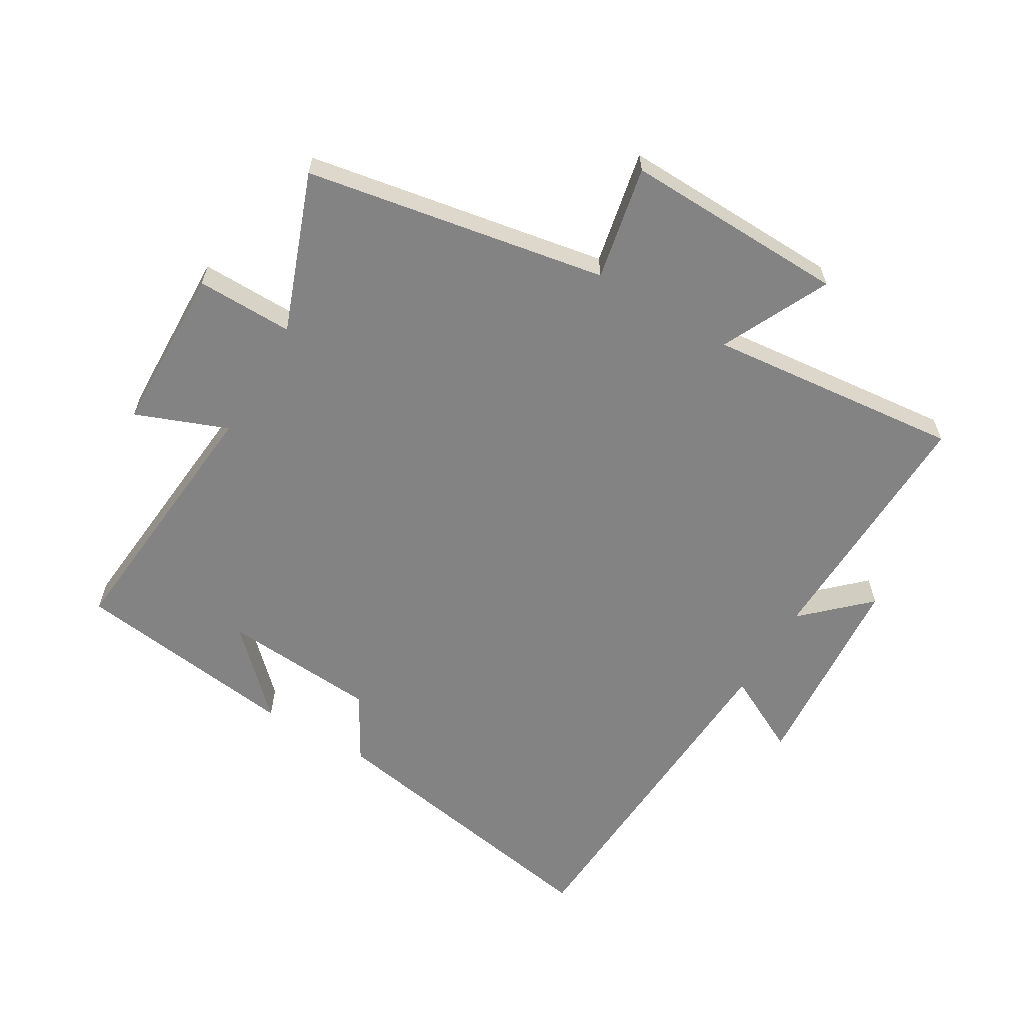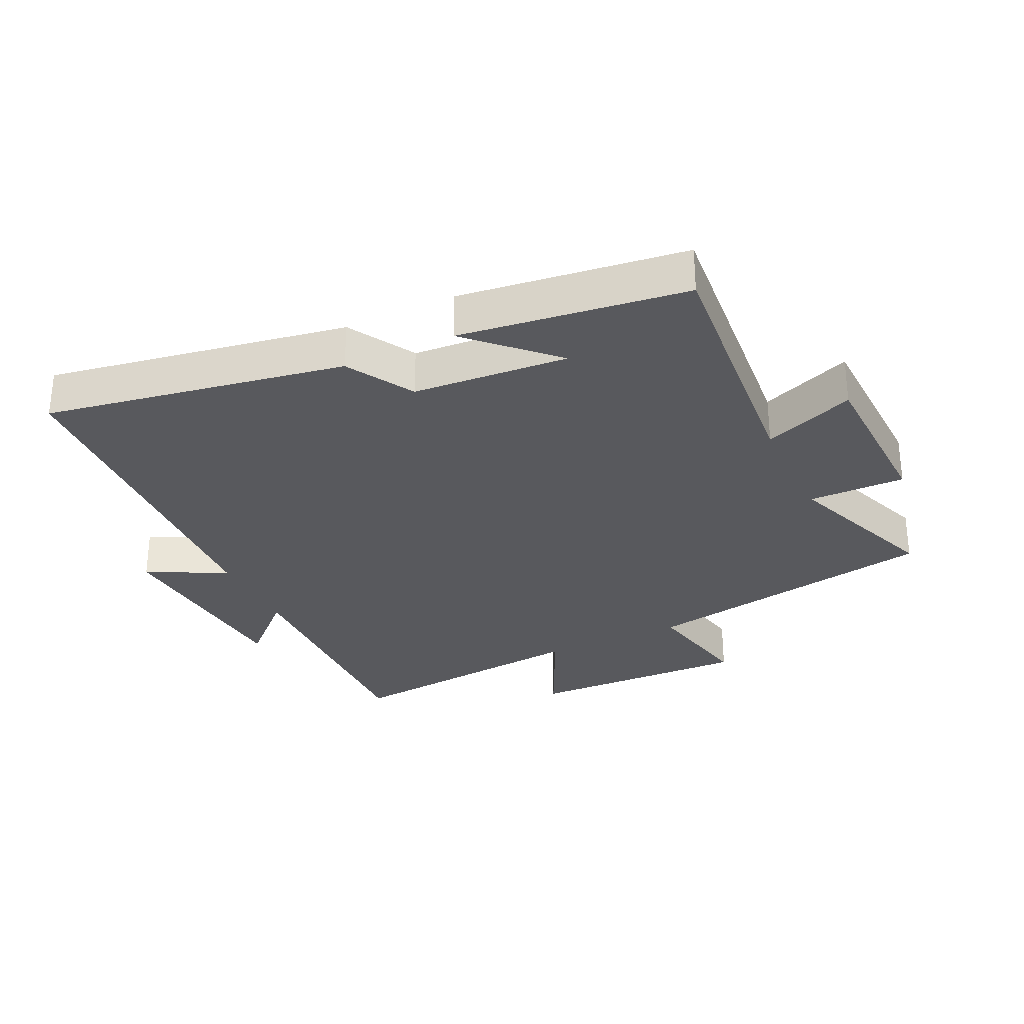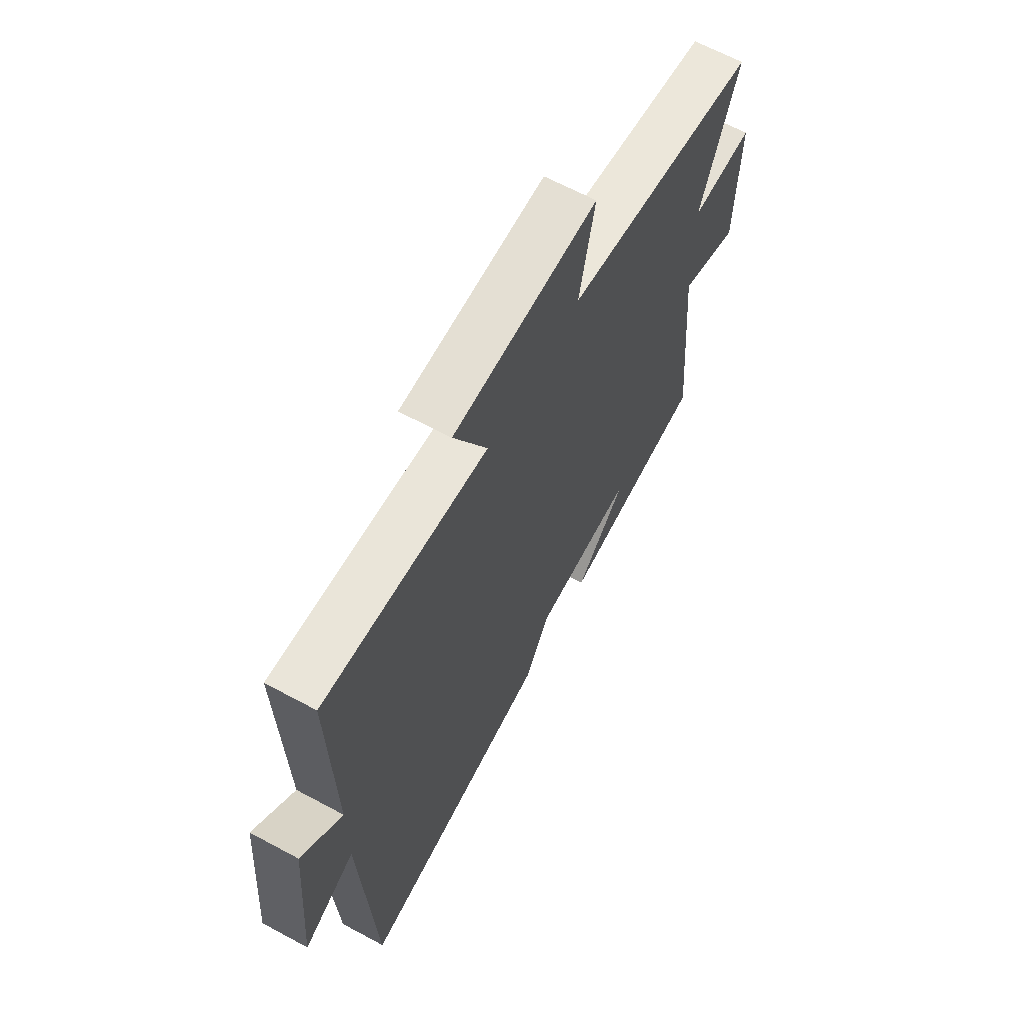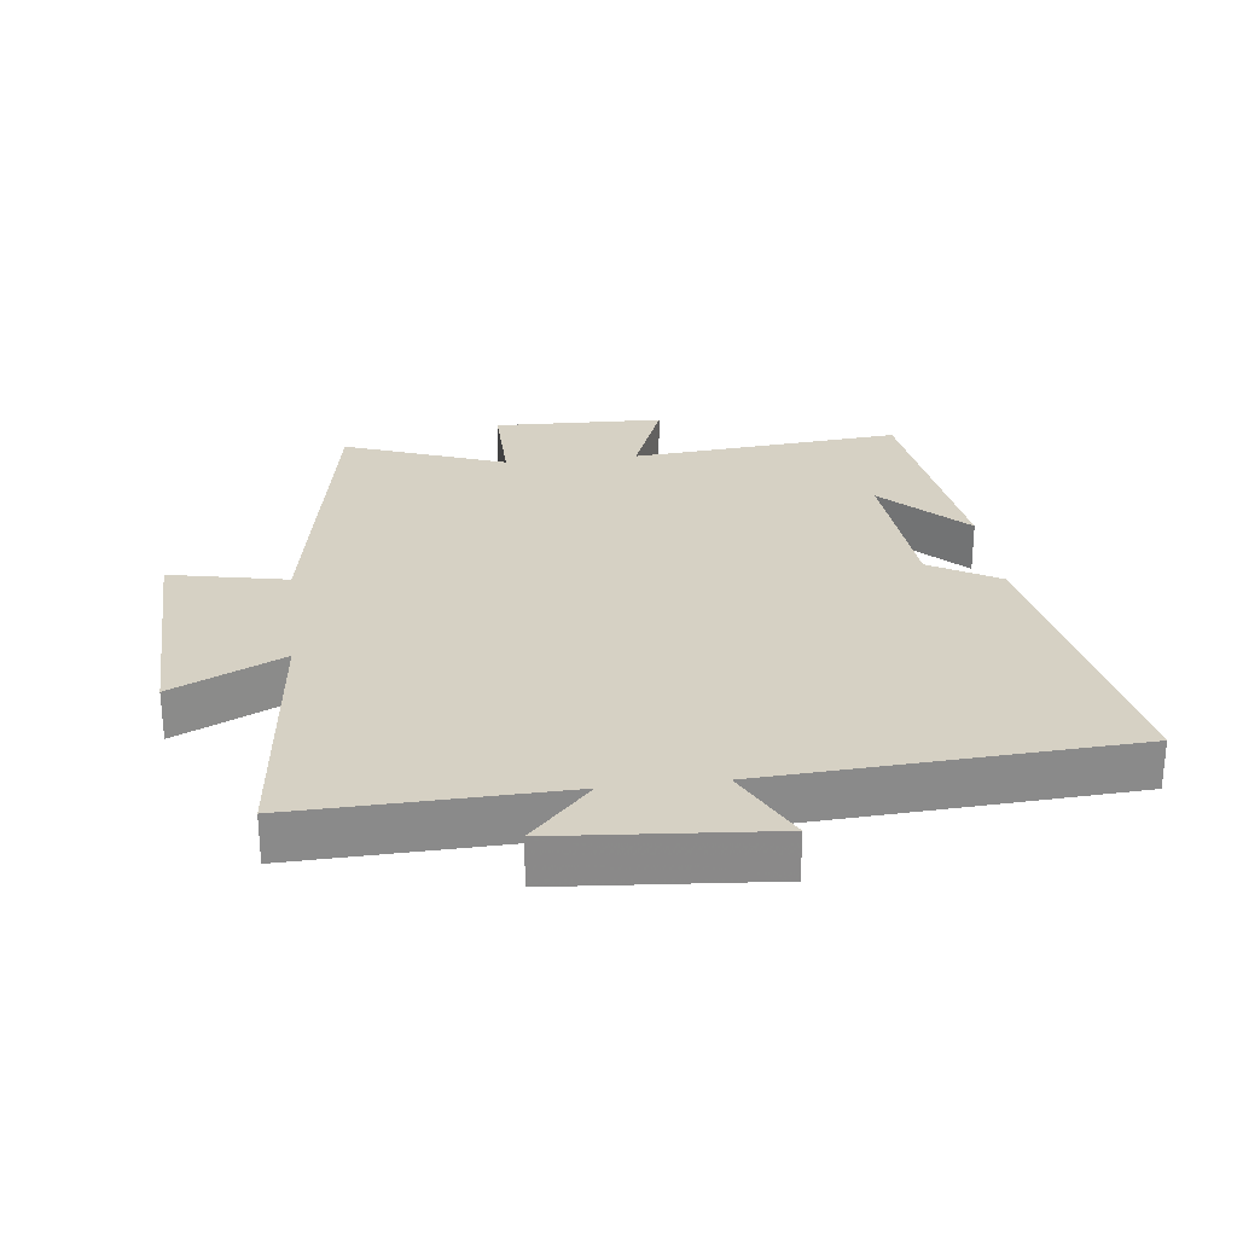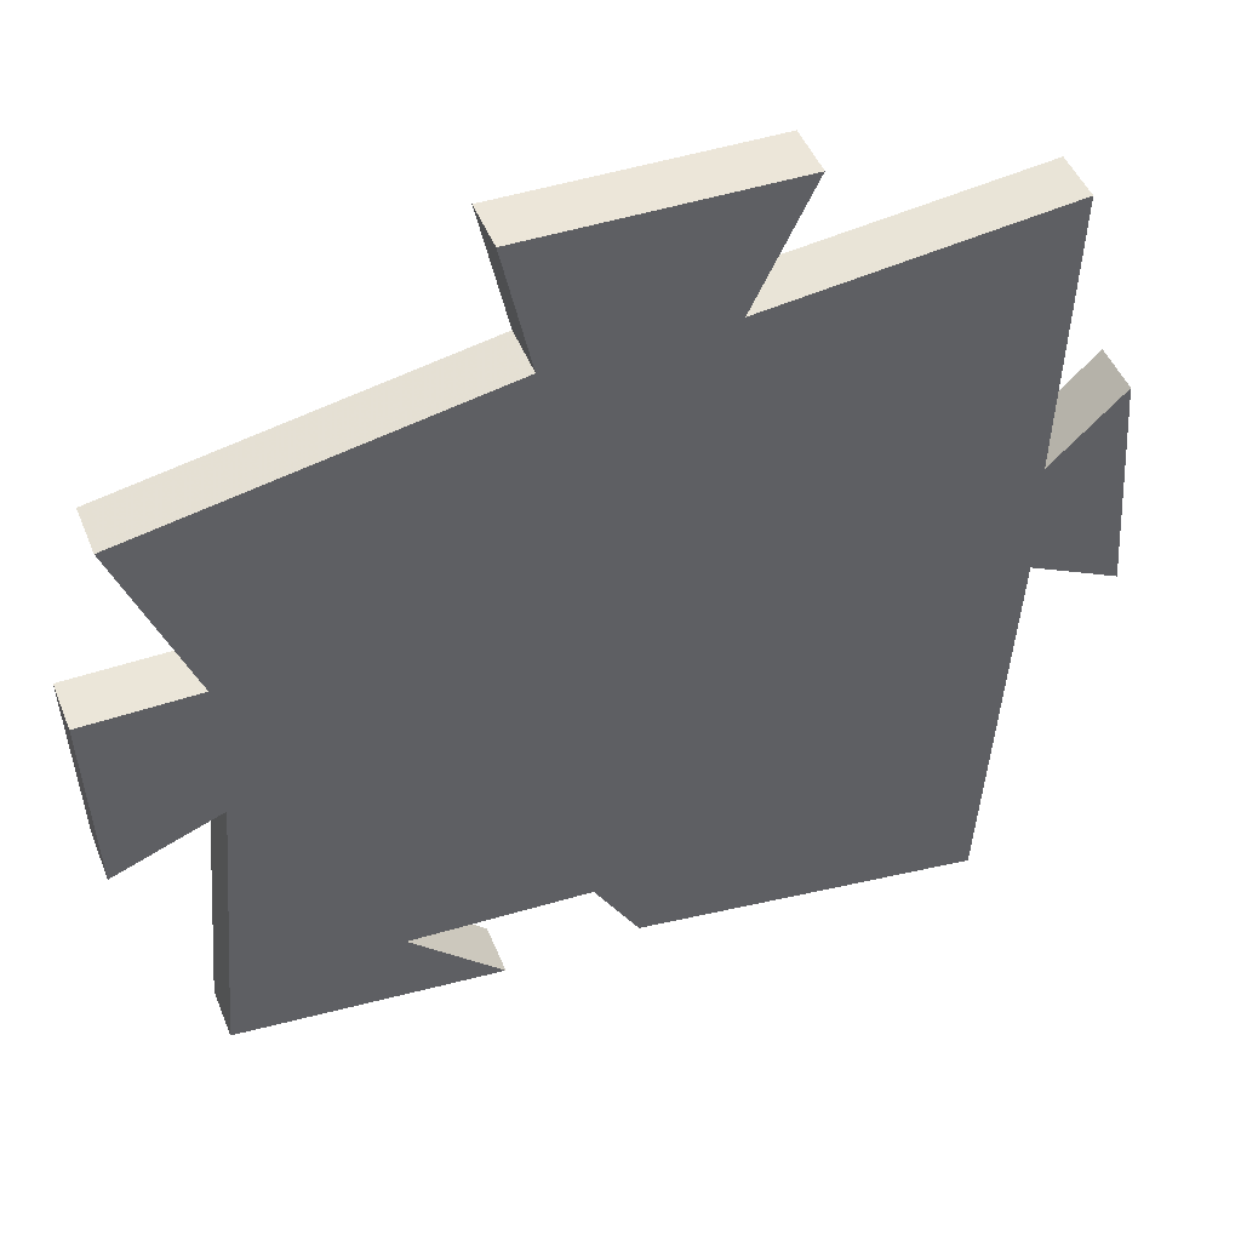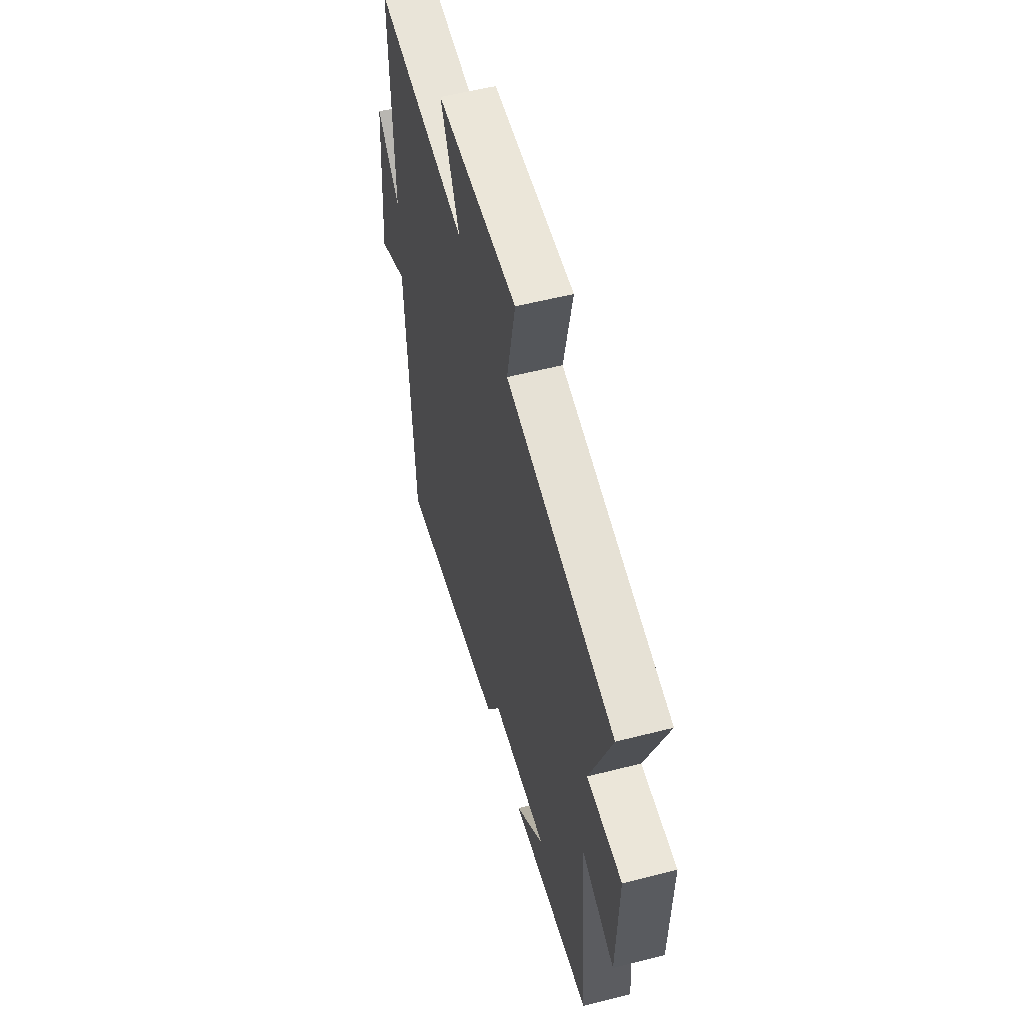
<metadata>
{"format":"obj","ext":"obj","renderer":"f3d","projection":"perspective","resolution":1024,"background":"white","views":[{"elev":-61.2,"azim":-30.7,"up":"+Y"},{"elev":-30.0,"azim":-154.5,"up":"+Y"},{"elev":64.9,"azim":118.5,"up":"+Z"},{"elev":26.9,"azim":83.2,"up":"+Y"},{"elev":47.6,"azim":-21.5,"up":"+Z"},{"elev":55.5,"azim":-105.1,"up":"+Z"}]}
</metadata>
<code>
v 0.469 0.07 -0.582
v -0.002 0.07 -0.5
v -0.063 0.07 -0.395
v -0.307 0.07 -0.377
v -0.182 0.07 -0.5
v -0.537 0.07 -0.454
v -0.5 0.07 -0.037
v -0.644 0.07 -0.093
v -0.652 0.07 0.169
v -0.5 0.07 0.167
v -0.593 0.07 0.415
v -0.12 0.07 0.5
v -0.157 0.07 0.679
v 0.193 0.07 0.669
v 0.112 0.07 0.5
v 0.511 0.07 0.541
v 0.5 0.07 0.138
v 0.599 0.07 0.232
v 0.625 0.07 -0.092
v 0.5 0.07 -0.028
v 0.469 0 -0.582
v -0.002 0 -0.5
v -0.063 0 -0.395
v -0.307 0 -0.377
v -0.182 0 -0.5
v -0.537 0 -0.454
v -0.5 0 -0.037
v -0.644 0 -0.093
v -0.652 0 0.169
v -0.5 0 0.167
v -0.593 0 0.415
v -0.12 0 0.5
v -0.157 0 0.679
v 0.193 0 0.669
v 0.112 0 0.5
v 0.511 0 0.541
v 0.5 0 0.138
v 0.599 0 0.232
v 0.625 0 -0.092
v 0.5 0 -0.028
f 17 18 19 20
f 1 2 3
f 20 1 3
f 17 20 3
f 17 3 4
f 16 17 4
f 15 16 4
f 12 13 14 15
f 10 11 12 15
f 10 15 4
f 7 8 9 10
f 7 10 4
f 6 7 4
f 4 5 6
f 40 39 38 37
f 23 22 21
f 23 21 40
f 23 40 37
f 24 23 37
f 24 37 36
f 24 36 35
f 35 34 33 32
f 35 32 31 30
f 24 35 30
f 30 29 28 27
f 24 30 27
f 24 27 26
f 26 25 24
f 1 21 22 2
f 2 22 23 3
f 3 23 24 4
f 4 24 25 5
f 5 25 26 6
f 6 26 27 7
f 7 27 28 8
f 8 28 29 9
f 9 29 30 10
f 10 30 31 11
f 11 31 32 12
f 12 32 33 13
f 13 33 34 14
f 14 34 35 15
f 15 35 36 16
f 16 36 37 17
f 17 37 38 18
f 18 38 39 19
f 19 39 40 20
f 20 40 21 1

</code>
